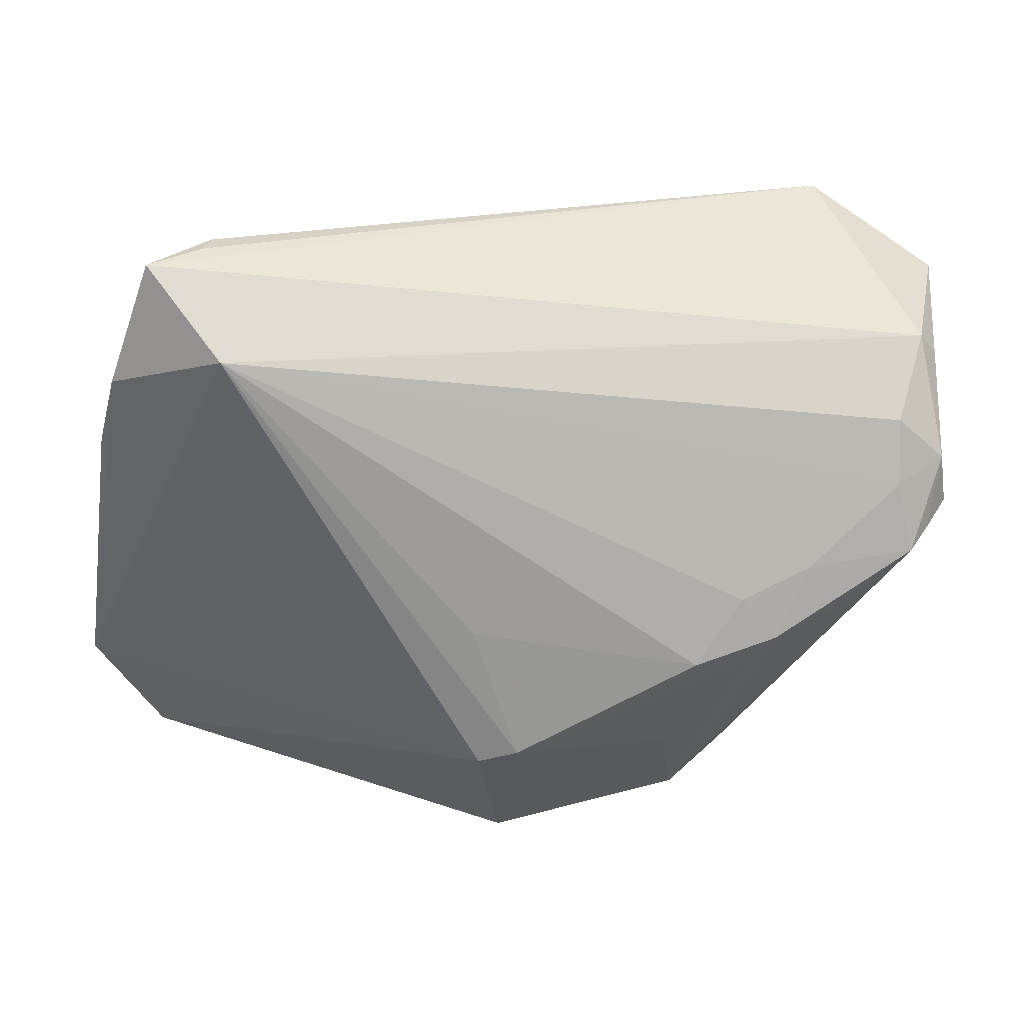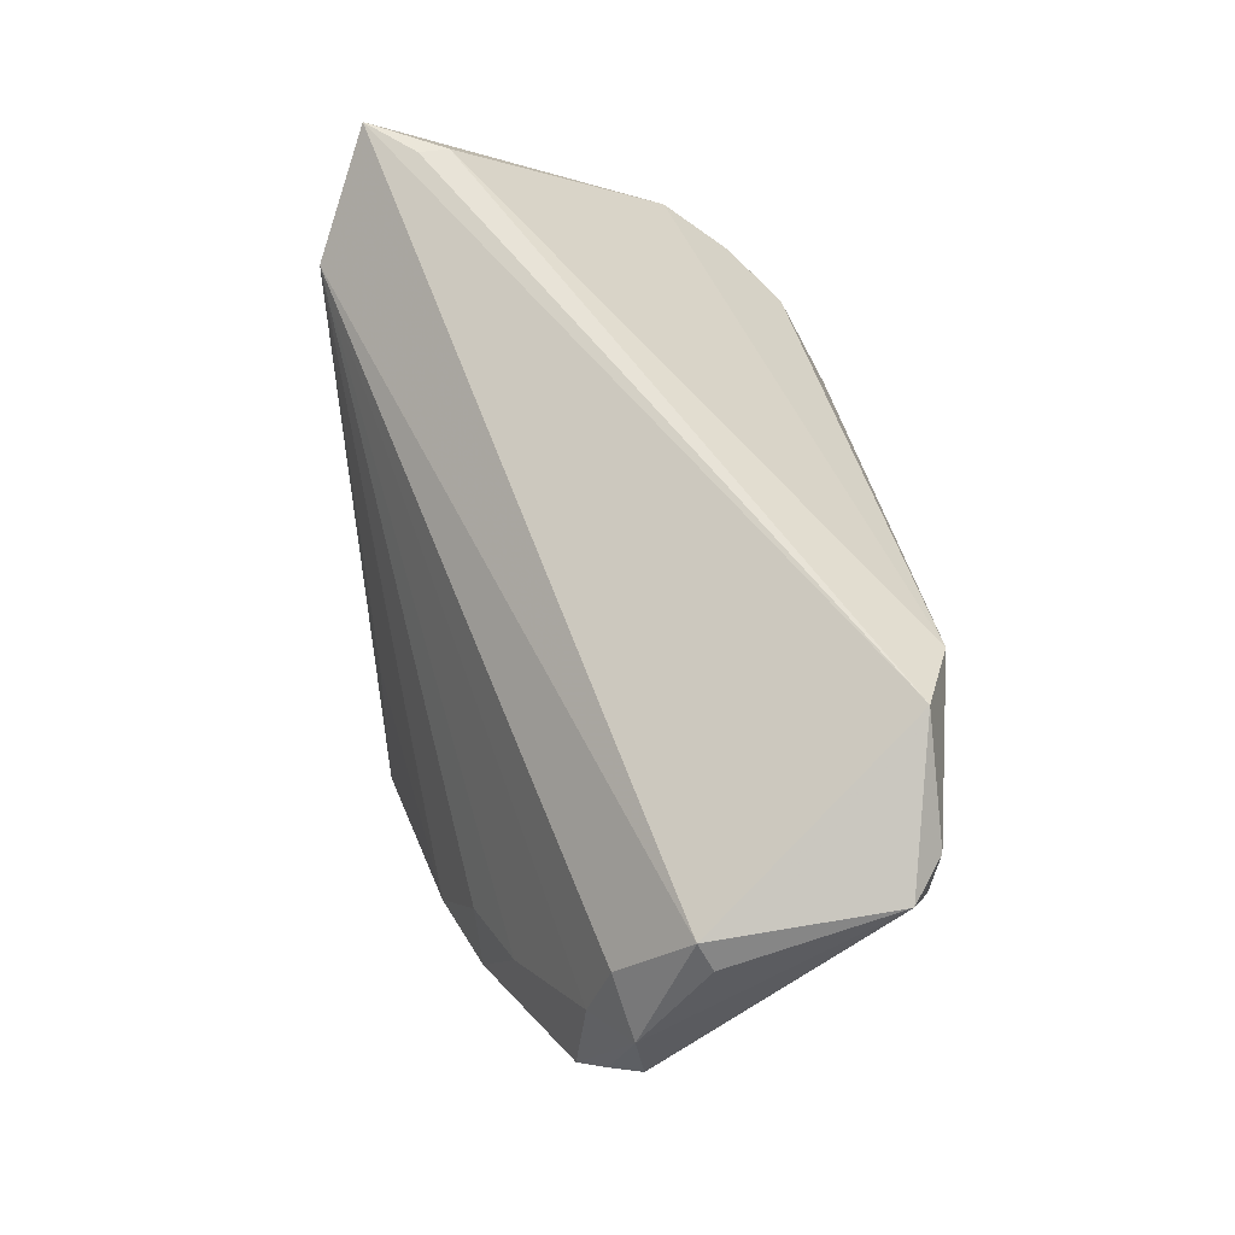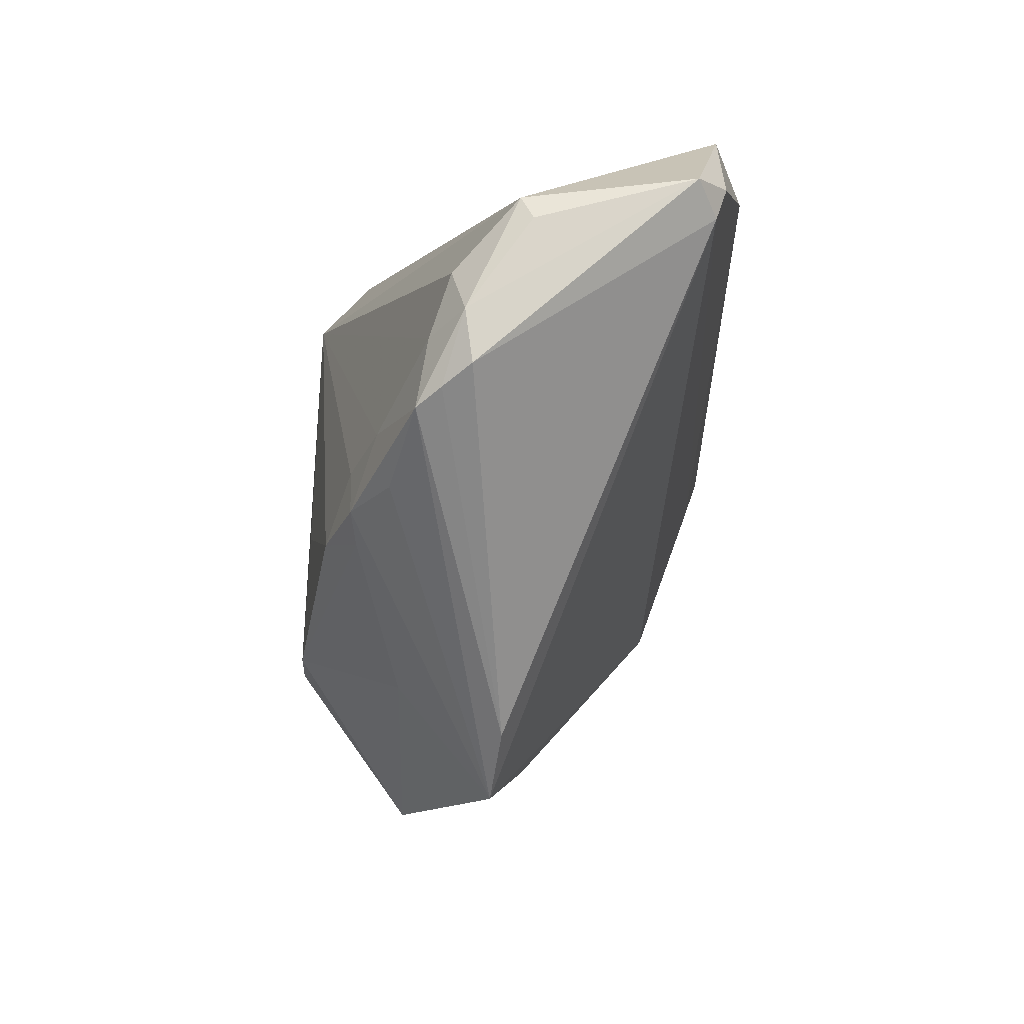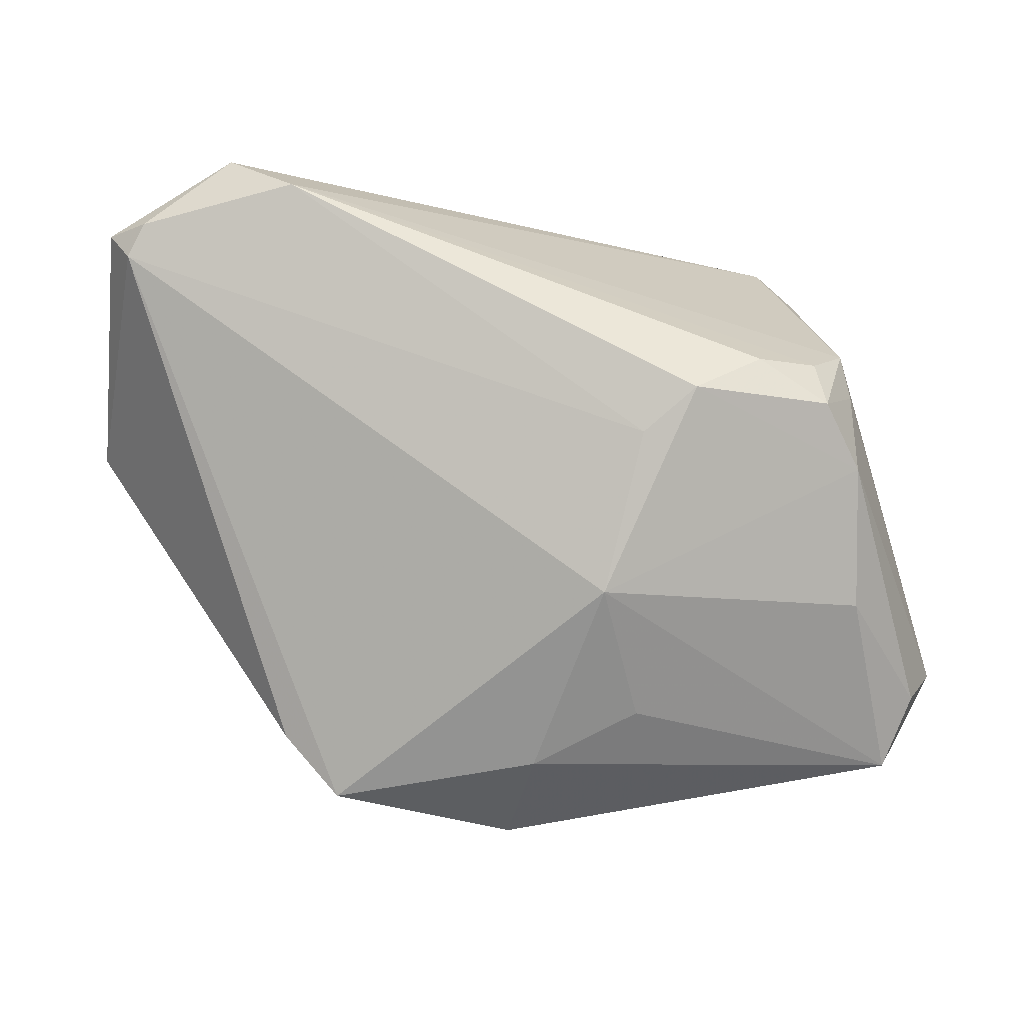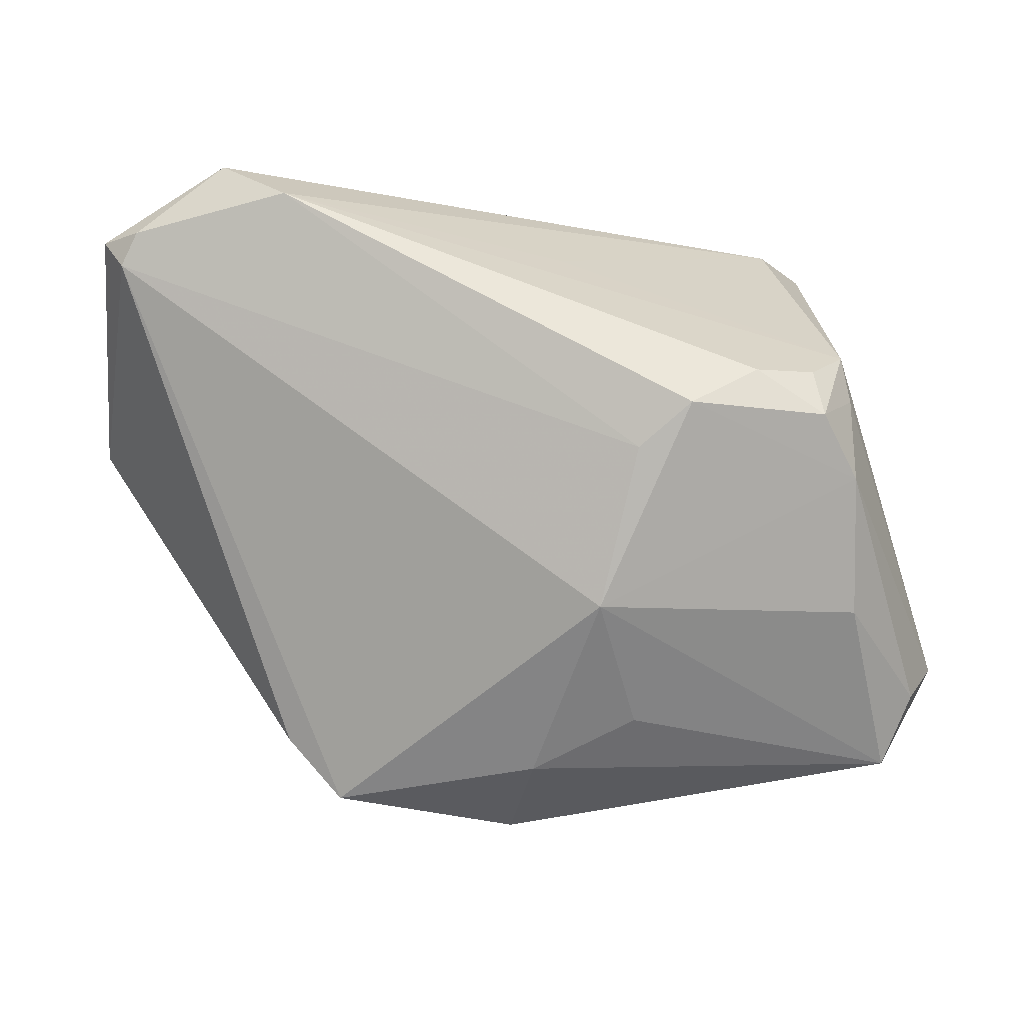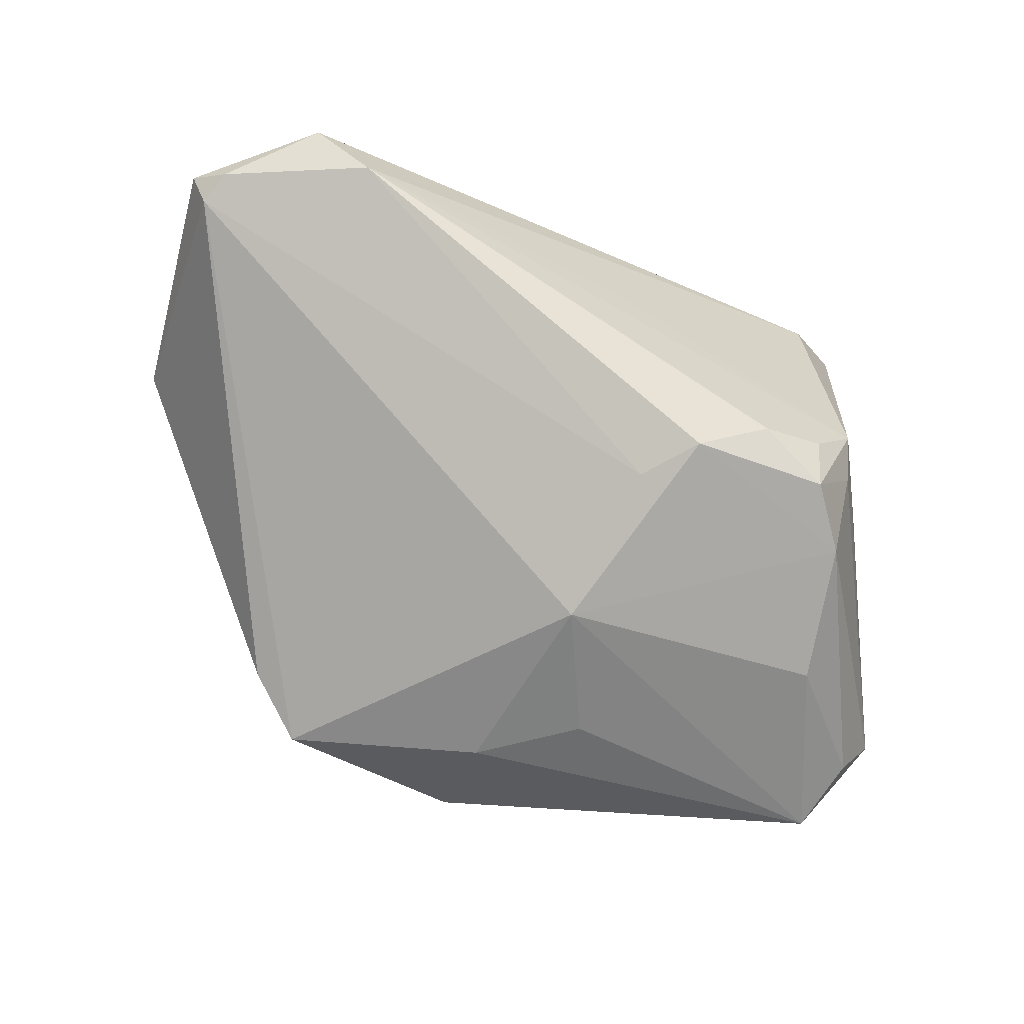
<metadata>
{"format":"obj","ext":"obj","renderer":"f3d","projection":"perspective","resolution":1024,"background":"white","views":[{"elev":26.2,"azim":-169.2,"up":"+Y"},{"elev":60.2,"azim":-98.5,"up":"+Y"},{"elev":-6.7,"azim":-91.5,"up":"+Y"},{"elev":-19.1,"azim":1.0,"up":"+Y"},{"elev":-14.2,"azim":2.5,"up":"+Y"},{"elev":74.3,"azim":12.7,"up":"+Z"}]}
</metadata>
<code>
v 0.04416 0.01988 -0.01985
v -0.003164 -0.04482 -0.01257
v 0.02786 0.02594 -0.02562
v 0.04179 -0.004953 0.01904
v -0.0543 0.02502 0.001536
v -0.03956 -0.008827 -0.01798
v 0.03315 0.036 -0.01051
v -0.05615 0.02227 0.002931
v 0.03327 0.03593 -0.01384
v 0.01358 -0.03354 0.00709
v -0.05881 0.005359 -0.003861
v 0.0419 -0.02036 0.01049
v 0.009414 -0.02128 0.01999
v -0.05697 0.002991 -0.007235
v 0.05074 -0.02887 -0.004402
v 0.004565 0.02556 0.01736
v -0.03014 0.03067 0.02943
v -0.02536 -0.02886 -0.01263
v 0.05407 -0.02438 -0.01008
v 0.03874 0.03531 -0.01914
v 0.04662 -0.03757 -0.006055
v 0.0473 0.01066 -0.01726
v -0.05464 0.02726 0.02162
v -0.03663 -0.01236 -0.01741
v -0.05308 0.009132 -0.008751
v -0.043 -0.0002419 -0.01484
v 0.0004438 -0.03923 0.003268
v -0.03017 -0.01186 -0.0214
v 0.02097 0.002392 0.02929
v 0.01439 -0.002709 0.02709
v -0.02526 -0.04234 -0.001402
v -0.03199 -0.03473 -0.0001073
v -0.008293 -0.02468 -0.02562
v -0.05522 0.0009434 -0.01016
v 0.03671 0.008753 0.02049
v 0.03767 0.002098 0.02403
v -0.05179 0.02334 0.02385
v -0.002612 -0.008235 -0.02508
v 0.02933 0.007629 0.0255
v -0.0497 0.02724 0.02529
v -0.003231 -0.02653 -0.02562
v -0.05257 0.01671 -0.006205
v -0.03867 0.036 0.02553
v -0.04587 -0.006701 -0.01326
v -0.05805 0.01159 -0.004693
v -0.03521 -0.0038 -0.0182
v 0.04109 0.01269 0.01376
v 0.04198 0.006481 0.01476
f 43 20 5
f 32 37 11
f 31 37 32
f 43 5 23
f 11 37 23
f 17 7 43
f 9 20 43
f 43 7 9
f 9 7 20
f 43 23 40
f 40 23 37
f 40 17 43
f 37 17 40
f 8 23 5
f 7 17 16
f 31 32 34
f 18 2 31
f 3 5 20
f 3 42 5
f 20 1 3
f 3 1 19
f 35 17 39
f 17 29 39
f 39 36 35
f 29 36 39
f 21 12 13
f 13 37 31
f 19 1 22
f 22 1 20
f 14 32 11
f 14 34 32
f 6 34 26
f 44 6 31
f 31 34 44
f 44 34 6
f 41 19 21
f 21 2 41
f 41 3 19
f 35 36 47
f 47 36 48
f 7 16 47
f 20 7 47
f 47 22 20
f 47 17 35
f 47 16 17
f 47 48 19
f 19 22 47
f 15 12 21
f 21 19 15
f 21 13 10
f 4 36 29
f 29 13 4
f 4 13 12
f 12 15 4
f 48 36 4
f 4 15 19
f 19 48 4
f 37 13 30
f 30 13 29
f 30 17 37
f 30 29 17
f 34 14 45
f 45 14 11
f 5 42 45
f 45 8 5
f 11 23 45
f 23 8 45
f 25 26 34
f 25 45 42
f 34 45 25
f 42 3 25
f 3 26 25
f 6 26 46
f 46 26 3
f 2 18 33
f 33 41 2
f 3 41 33
f 27 10 13
f 27 13 31
f 21 10 27
f 31 2 27
f 27 2 21
f 24 33 18
f 31 6 24
f 24 18 31
f 28 46 3
f 6 46 28
f 28 24 6
f 33 24 28
f 3 33 38
f 38 28 3
f 33 28 38

</code>
